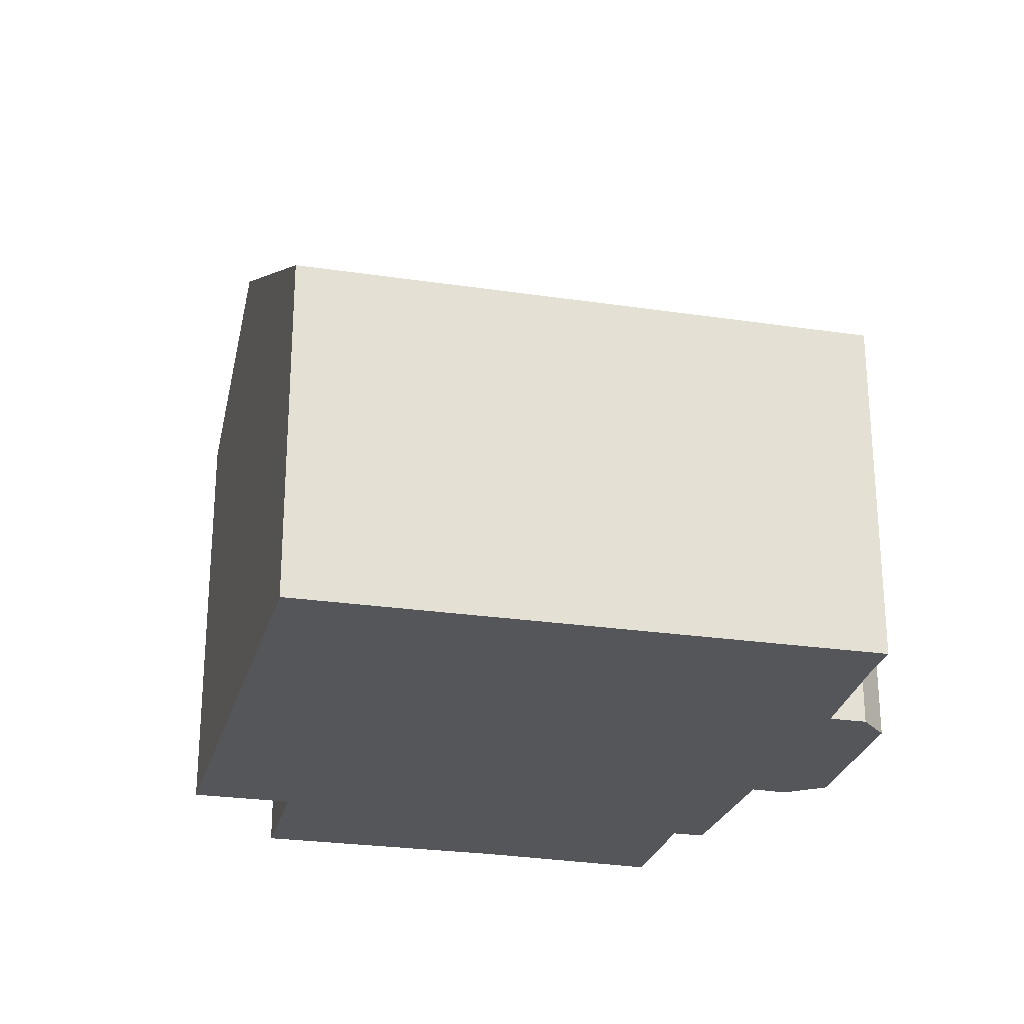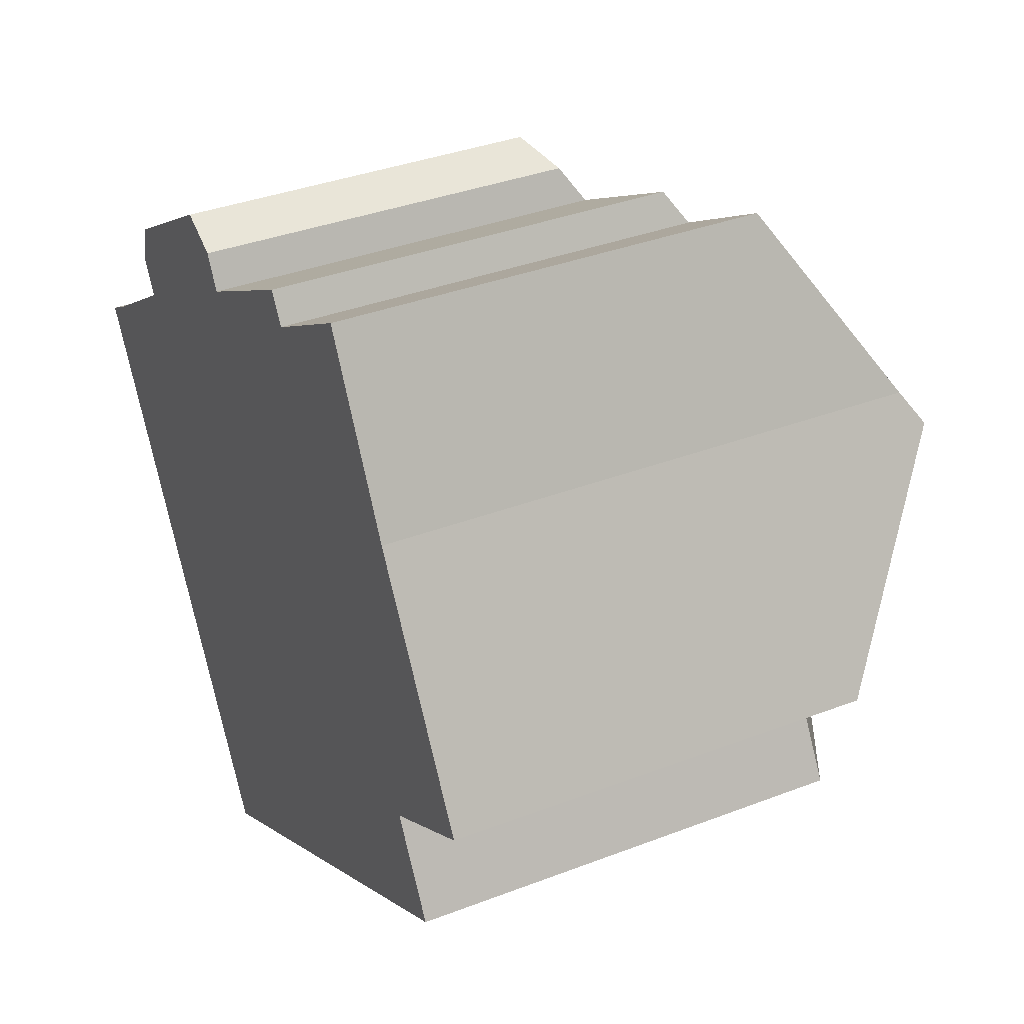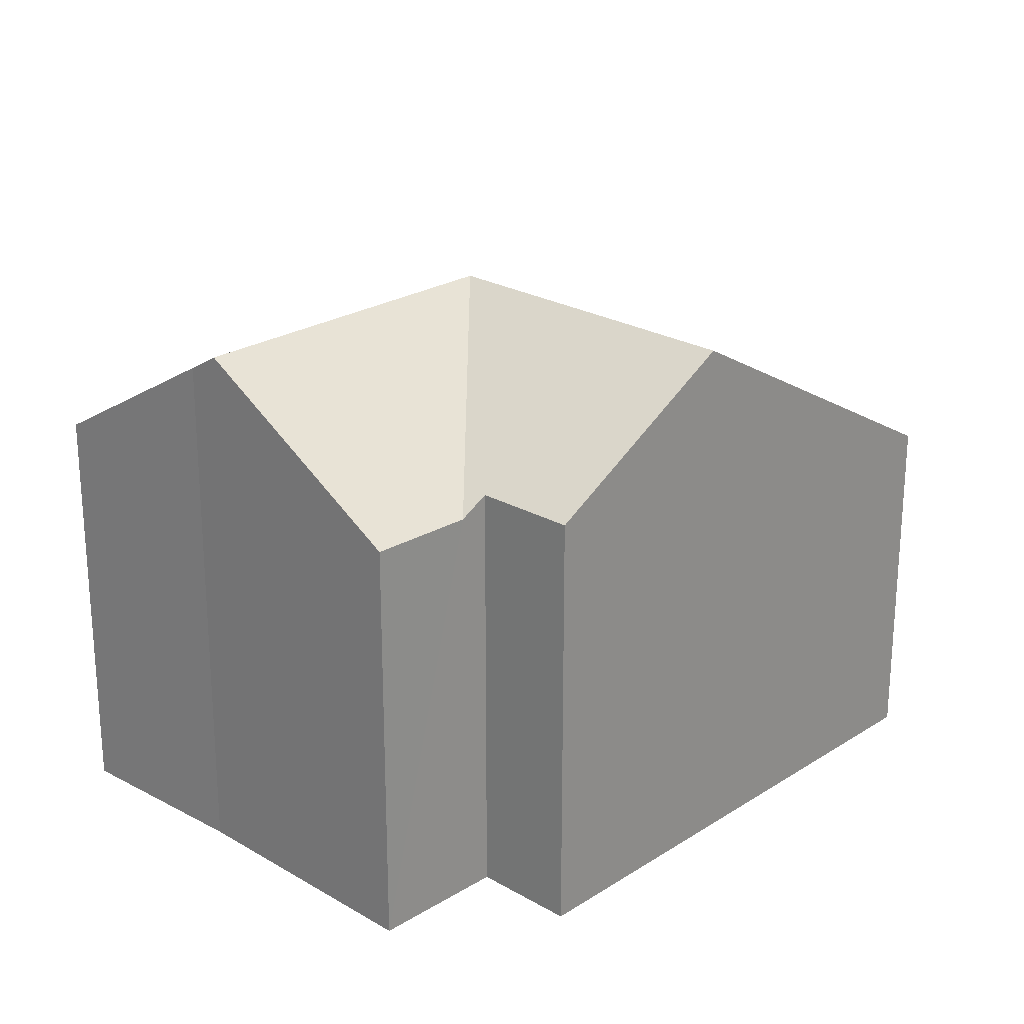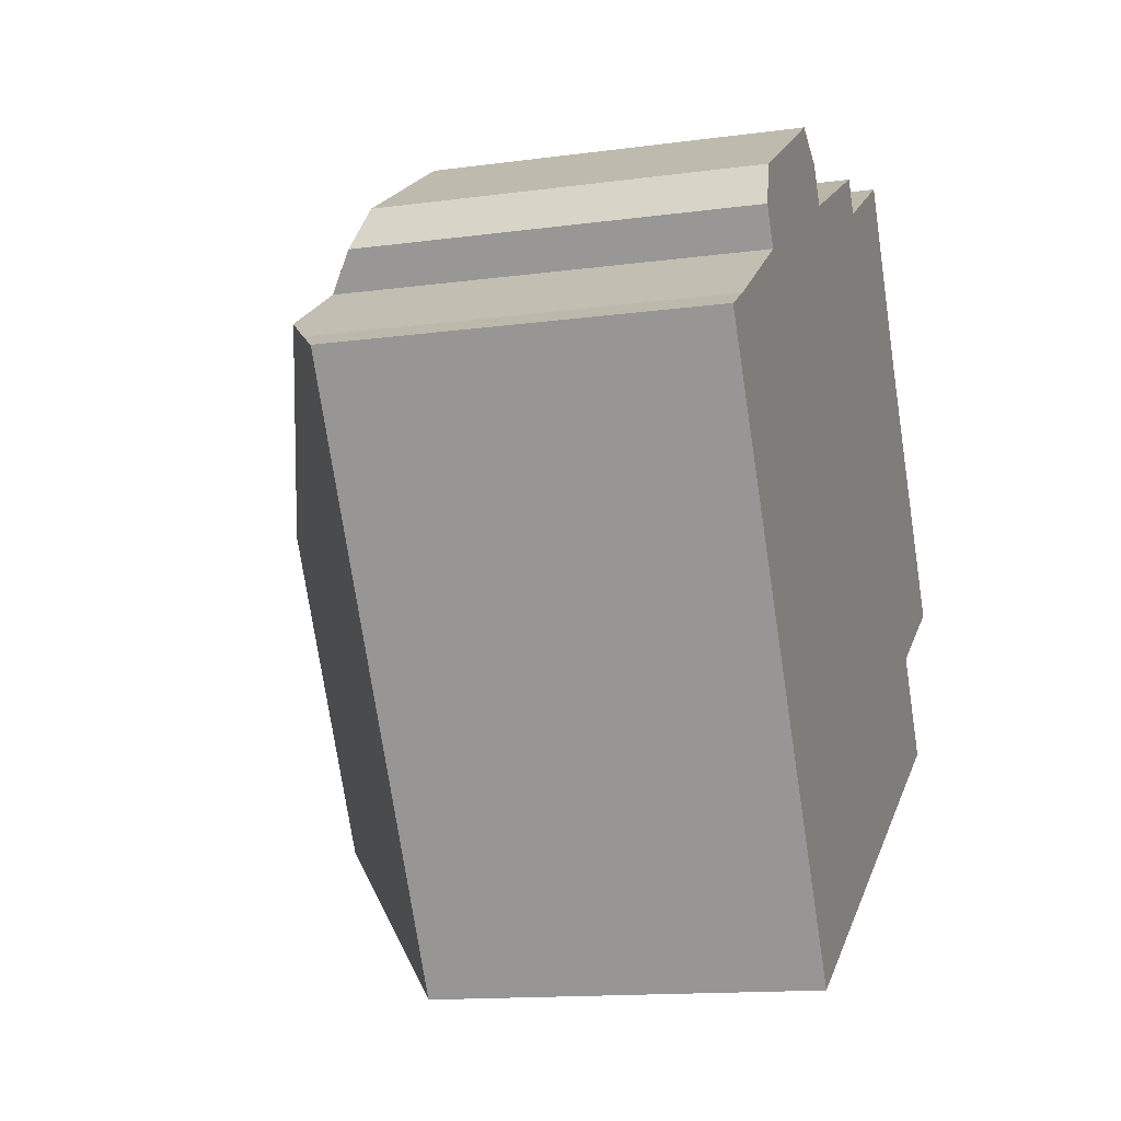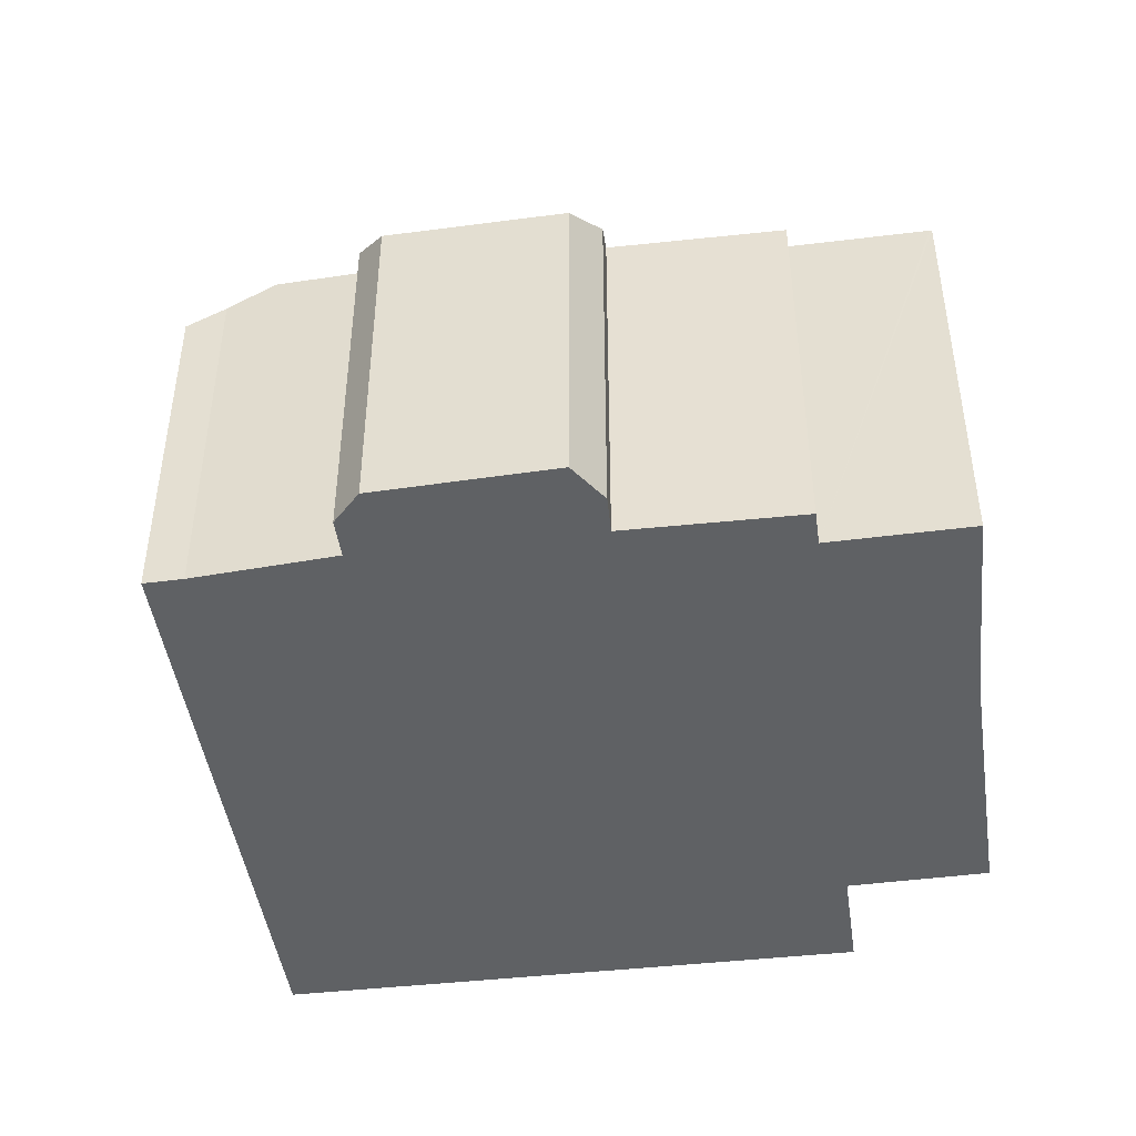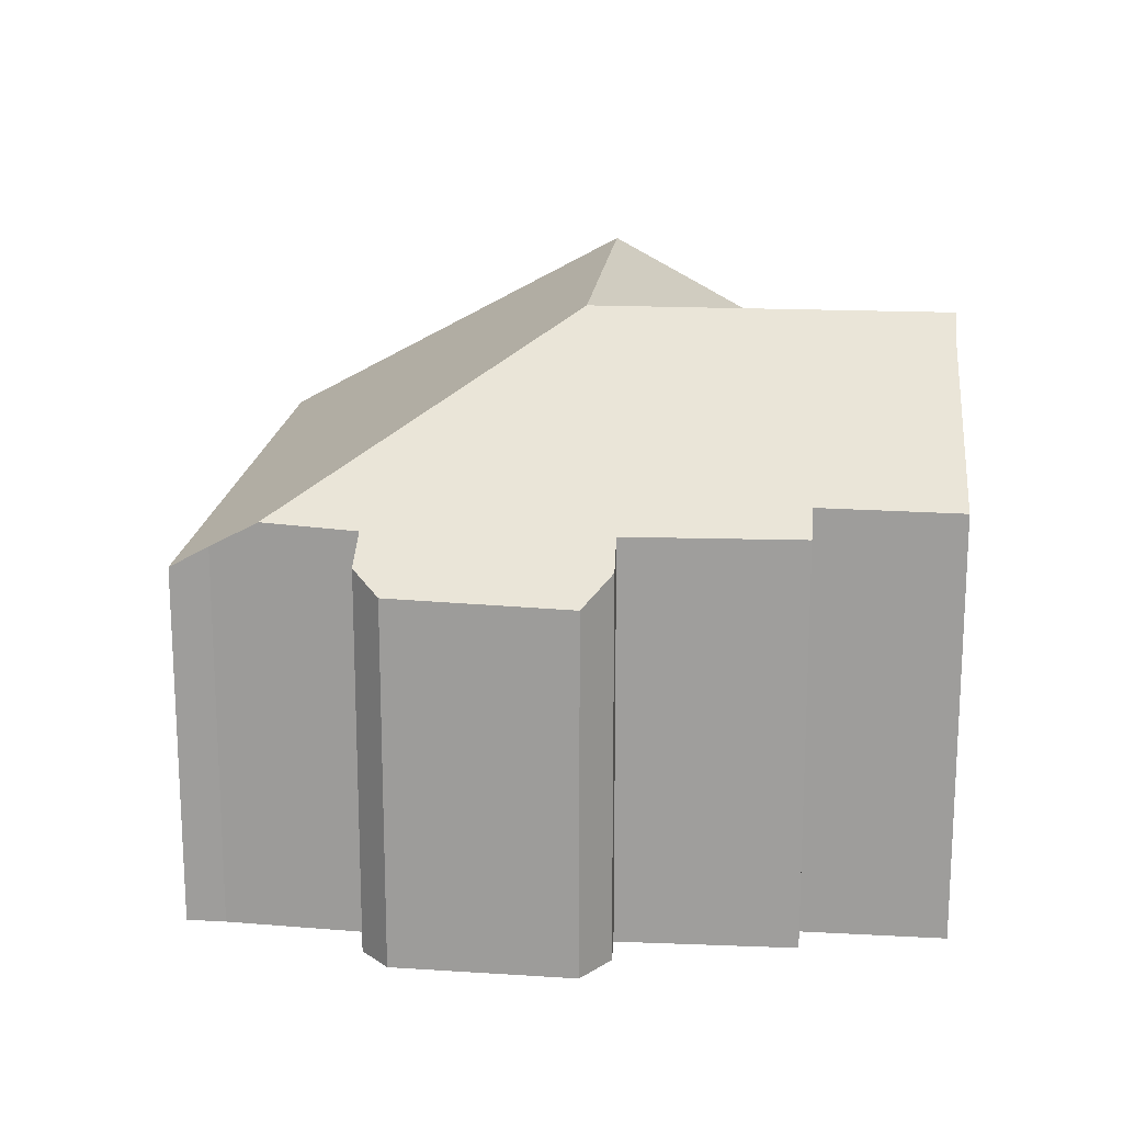
<metadata>
{"format":"obj","ext":"obj","renderer":"f3d","projection":"perspective","resolution":1024,"background":"white","views":[{"elev":-25.9,"azim":-134.0,"up":"+Y"},{"elev":36.2,"azim":63.3,"up":"+Z"},{"elev":23.7,"azim":103.9,"up":"+Y"},{"elev":-13.6,"azim":-72.9,"up":"+Z"},{"elev":-46.2,"azim":-22.2,"up":"+Y"},{"elev":18.4,"azim":-24.5,"up":"+Y"}]}
</metadata>
<code>
v  8.635 10.77 -0.841
v  15.71 8.48 -4.493
v  12.03 10.77 -6.562
v  14.67 8.47 -2.714
v  15.18 8.152 -2.416
v  0 6.972 4.269e-16
v  5.923 6.972 -9.991
v  0.648 7.381 0.382
v  1.42 7.884 0.897
v  14.34 10.39 3.174
v  14.69 10.77 2.592
v  12.99 8.743 5.727
v  12.55 8.205 6.563
v  12.51 8.205 6.54
v  10.21 8.23 5.181
v  9.869 7.849 5.76
v  6.896 7.825 4.122
v  6.551 7.408 4.768
v  5.709 6.973 5.168
v  2.746 7.047 3.339
v  2.943 7.808 1.913
v  2.559 7.377 2.566
v  17.01 8.173 -1.338
v  0.648 -2.339e-17 0.382
v  0 0 0
v  2.943 -1.171e-16 1.913
v  1.42 -5.493e-17 0.897
v  2.746 -2.045e-16 3.339
v  5.709 -3.164e-16 5.168
v  9.869 -3.527e-16 5.76
v  6.896 -2.524e-16 4.122
v  10.21 -3.172e-16 5.181
v  12.55 -4.019e-16 6.563
v  12.51 -4.005e-16 6.54
v  2.559 -1.571e-16 2.566
v  5.923 6.118e-16 -9.991
v  6.551 -2.92e-16 4.768
v  14.34 -1.944e-16 3.174
v  12.99 -3.507e-16 5.727
v  17.01 8.193e-17 -1.338
v  14.69 -1.587e-16 2.592
v  15.71 2.751e-16 -4.493
v  14.67 1.662e-16 -2.714
v  15.18 1.479e-16 -2.416
v  12.03 4.018e-16 -6.562
g defaultobject
f 1 2 3
f 2 1 4
f 4 1 5
f 6 3 7
f 3 6 1
f 1 6 8
f 1 8 9
f 1 10 11
f 10 1 12
f 12 1 13
f 13 1 14
f 14 1 15
f 15 1 16
f 16 1 17
f 17 1 18
f 18 1 19
f 19 1 20
f 20 1 21
f 21 1 9
f 22 20 21
f 23 1 11
f 1 23 5
f 6 24 8
f 24 6 25
f 8 21 9
f 21 8 26
f 26 8 24
f 26 24 27
f 28 19 20
f 19 28 29
f 17 30 16
f 30 17 31
f 32 14 15
f 14 32 13
f 13 32 33
f 33 32 34
f 26 22 21
f 22 26 35
f 36 6 7
f 6 36 25
f 35 20 22
f 20 35 28
f 19 37 18
f 37 19 29
f 18 31 17
f 31 18 37
f 16 32 15
f 32 16 30
f 12 38 10
f 38 12 13
f 38 13 33
f 38 33 39
f 10 23 11
f 23 10 38
f 23 38 40
f 40 38 41
f 4 42 2
f 42 4 43
f 40 5 23
f 5 43 4
f 43 5 40
f 43 40 44
f 2 7 3
f 7 2 42
f 7 42 36
f 36 42 45
f 41 44 40
f 44 41 43
f 28 26 29
f 26 28 35
f 43 45 42
f 45 43 41
f 45 41 38
f 45 38 39
f 45 39 36
f 36 39 33
f 36 33 34
f 36 34 32
f 36 32 30
f 36 30 31
f 36 31 24
f 36 24 25
f 24 31 27
f 27 31 26
f 26 31 37
f 26 37 29

</code>
